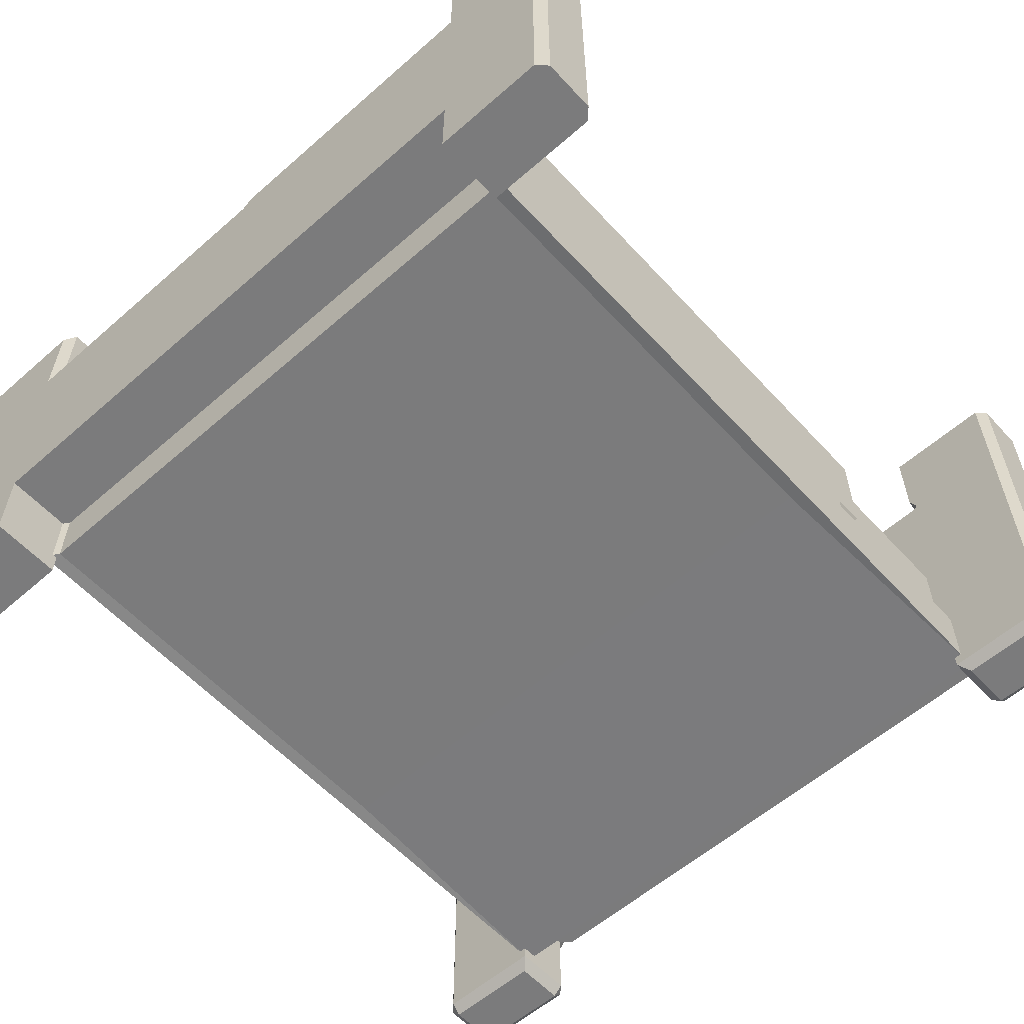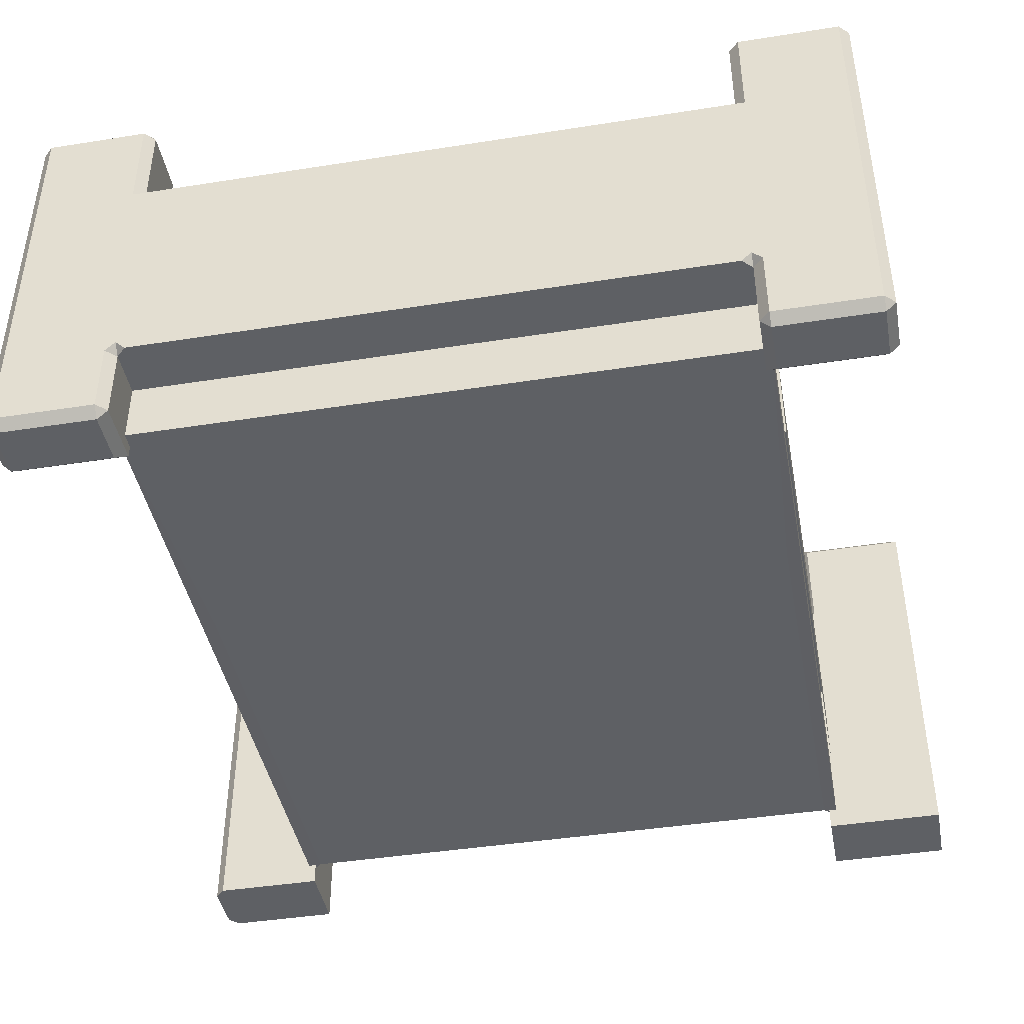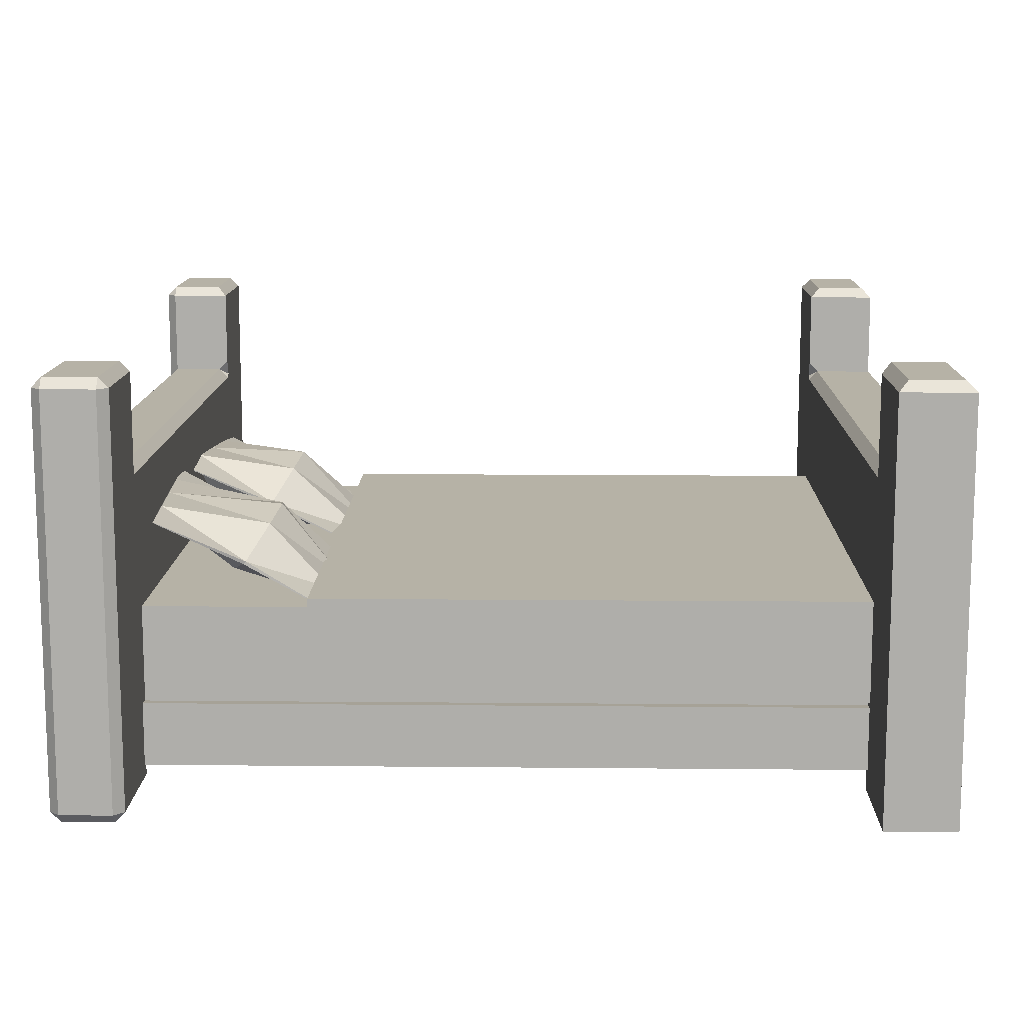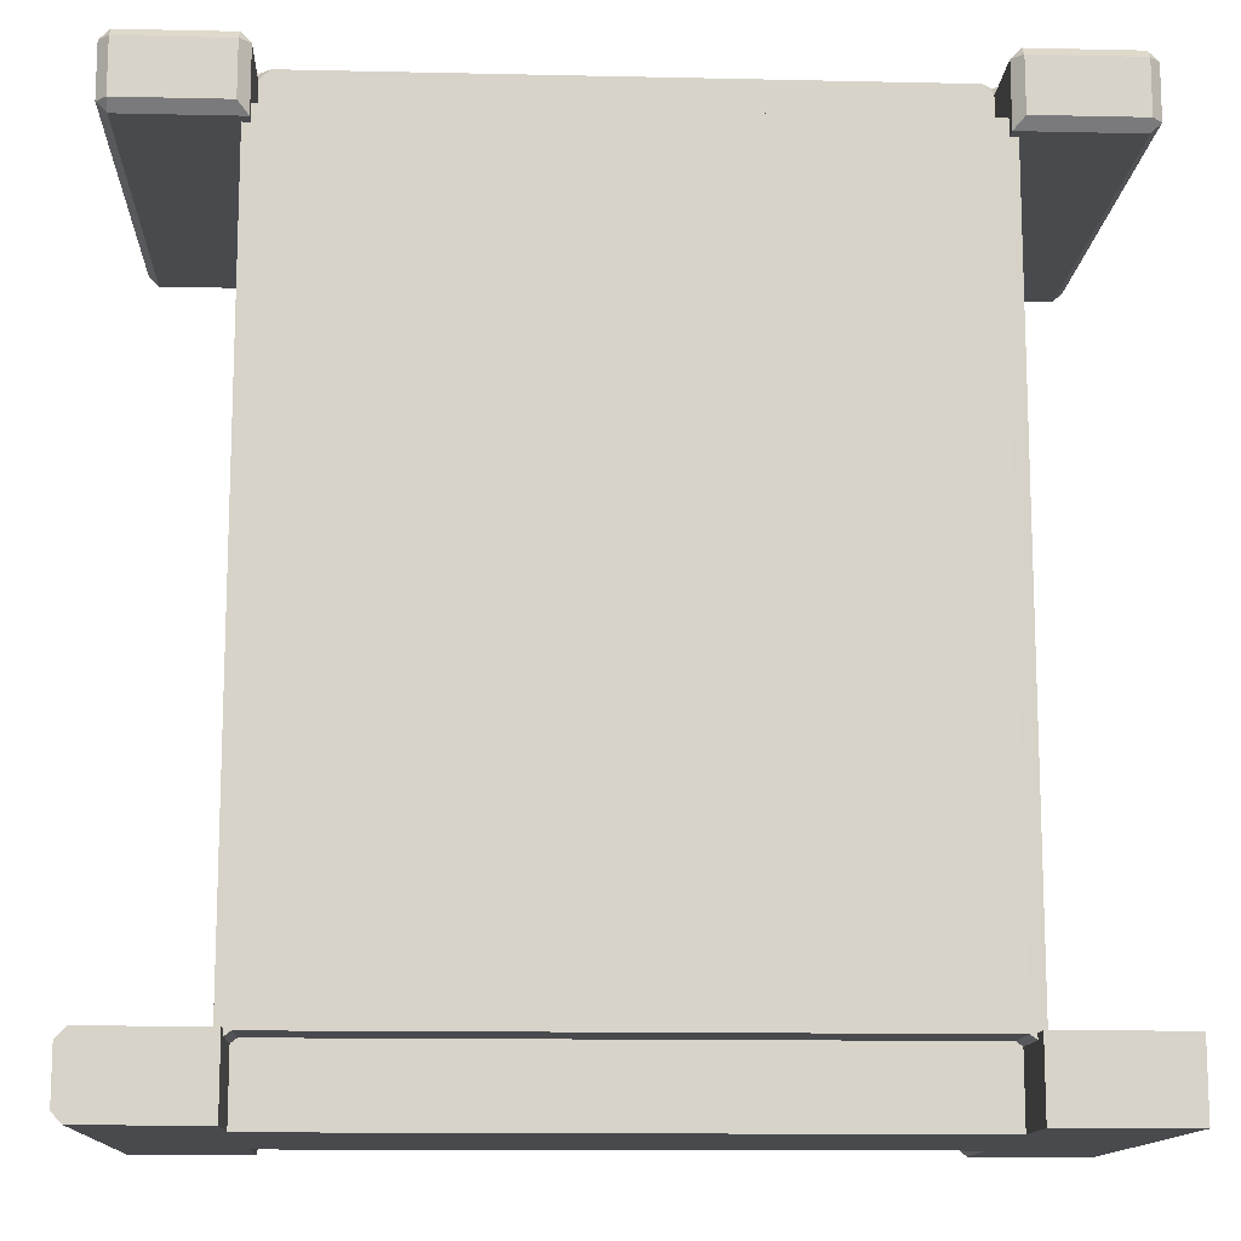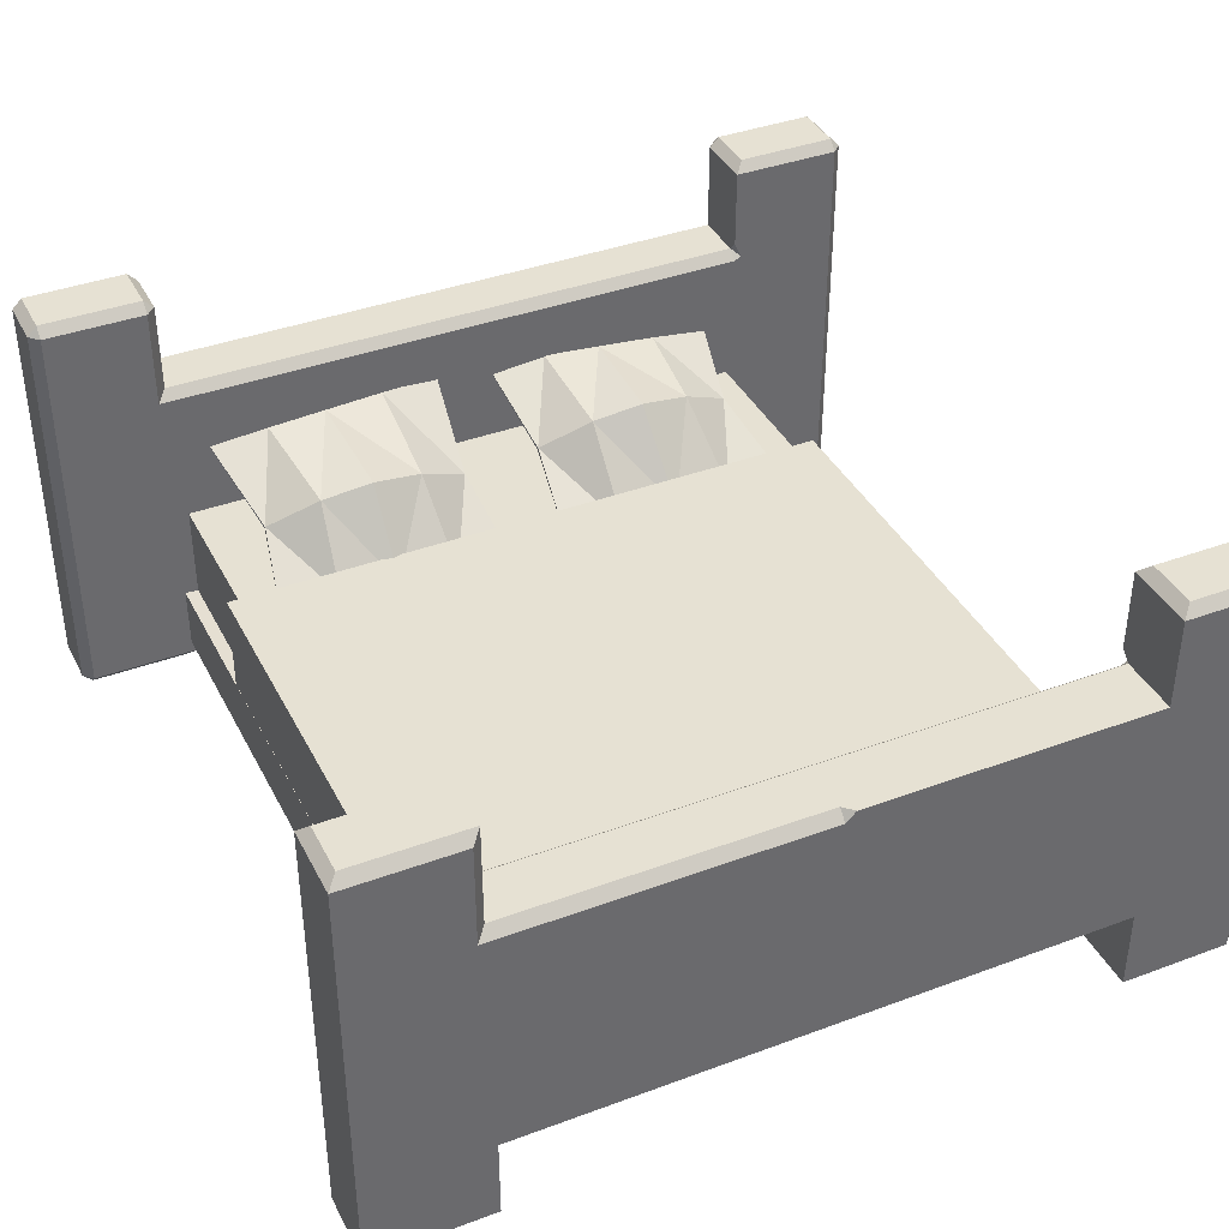
<metadata>
{"format":"obj","ext":"obj","renderer":"f3d","projection":"perspective","resolution":1024,"background":"white","views":[{"elev":-58.4,"azim":-137.9,"up":"+Y"},{"elev":-43.0,"azim":10.6,"up":"+Y"},{"elev":12.2,"azim":91.3,"up":"+Y"},{"elev":-13.1,"azim":-2.9,"up":"+Z"},{"elev":38.9,"azim":155.0,"up":"+Y"}]}
</metadata>
<code>
o Bed_Couple_Cube.006
v -1.111 -0.417 0.3108
v -1.111 -0.03494 0.3108
v -1.111 -0.417 -1.811
v -1.111 -0.03494 -1.811
v 1.236 -0.417 0.3108
v 1.236 -0.03494 0.3108
v 1.236 -0.417 -1.811
v 1.236 -0.03494 -1.811
v -1.111 -0.417 -0.007498
v -1.111 -0.03494 -0.007498
v 1.236 -0.417 -0.007498
v 1.236 -0.03494 -0.007498
v -1.055 -0.445 0.9532
v -1.055 -0.08141 0.9532
v -1.055 -0.445 -1.76
v -1.055 -0.08141 -1.76
v 1.179 -0.445 0.9532
v 1.179 -0.08141 0.9532
v 1.179 -0.445 -1.76
v 1.179 -0.08141 -1.76
v -1.055 -0.6743 -1.76
v -1.055 -0.6743 -0.08205
v 1.179 -0.6743 -1.76
v 1.179 -0.6743 -0.08205
v -1.105 -0.4398 -1.798
v -1.105 -0.4398 0.9912
v 1.229 -0.4398 0.9912
v 1.229 -0.4398 -1.798
v -1.105 -0.6794 -1.798
v -1.105 -0.6794 0.9912
v 1.229 -0.6794 0.9912
v 1.229 -0.6794 -1.798
v 1.201 -0.762 -1.757
v 1.201 -0.762 -2.026
v 1.657 -0.762 -1.757
v 1.657 -0.762 -2.026
v 1.201 -0.4505 -1.757
v 1.201 -0.4505 -2.026
v 1.657 -0.4505 -2.026
v 1.657 -0.4505 -1.757
v 1.657 0.0912 -2.026
v 1.657 0.0912 -1.757
v -1.077 -0.762 -1.757
v -1.077 -0.762 -2.026
v -1.077 -0.4505 -1.757
v -1.077 -0.4505 -2.026
v -1.077 0.4629 -2.026
v 0.06211 -0.4505 -2.026
v 0.06211 -0.4505 -1.757
v 1.201 -0.4505 0.9311
v -1.077 -0.4505 0.9311
v 0.06211 -0.4505 0.9311
v 0.06211 -0.4505 1.2
v 0.1689 0.2344 0.9433
v 0.1689 0.2355 0.9425
v 0.1689 -0.1443 0.22
v 0.1689 -0.1423 0.2187
v 1.078 0.2117 0.9003
v 1.078 0.2131 0.8994
v 1.051 -0.1058 0.2942
v 1.051 -0.1034 0.2926
v 0.2159 0.03592 0.5751
v 0.2159 0.04544 0.5688
v 0.9959 0.03503 0.5757
v 0.9959 0.04633 0.5682
v 0.8303 -0.131 0.286
v 0.6098 -0.1406 0.2675
v 0.3894 -0.1503 0.249
v 0.3894 -0.117 0.2267
v 0.6098 -0.1063 0.2446
v 0.8303 -0.0976 0.2637
v 0.3962 0.2199 0.9384
v 0.6236 0.2143 0.9276
v 0.8509 0.2086 0.9169
v 0.8509 0.2275 0.9043
v 0.6236 0.2332 0.915
v 0.3962 0.2387 0.9258
v 0.4109 0.1511 0.4983
v 0.6059 0.1866 0.4746
v 0.8009 0.1511 0.4983
v 0.8009 -0.02526 0.6421
v 0.6059 -0.004201 0.628
v 0.4109 -0.02526 0.8091
v -0.0499 -0.1386 0.2365
v -0.0499 -0.1374 0.2358
v -0.0499 0.2029 0.9659
v -0.0499 0.205 0.9646
v -0.9592 -0.1184 0.2801
v -0.9592 -0.117 0.2792
v -0.9317 0.1678 0.8914
v -0.9317 0.1702 0.8899
v -0.09687 0.0322 0.6134
v -0.09687 0.04202 0.6072
v -0.8768 0.03128 0.614
v -0.8768 0.04293 0.6066
v -0.7113 0.1605 0.9203
v -0.4908 0.1693 0.9389
v -0.2704 0.178 0.9576
v -0.2704 0.2124 0.9357
v -0.4908 0.2047 0.9164
v -0.7113 0.1949 0.8984
v -0.2772 -0.1427 0.2532
v -0.5046 -0.1376 0.2641
v -0.7319 -0.1325 0.2749
v -0.7319 -0.1131 0.2626
v -0.5046 -0.118 0.2516
v -0.2772 -0.1232 0.2409
v -0.2919 0.1509 0.5379
v -0.4869 0.1875 0.5146
v -0.6818 0.1509 0.5379
v -0.6818 -0.08709 0.8206
v -0.4869 -0.06538 0.8068
v -0.2919 -0.08709 0.8206
v 1.238 0.8045 -1.757
v 1.201 0.8416 -1.794
v 1.238 0.8045 -2.026
v 1.201 0.8416 -1.989
v 1.62 0.8416 -1.794
v 1.657 0.8045 -1.757
v 1.62 0.8416 -1.989
v 1.657 0.8045 -2.026
v 1.201 0.4629 -1.794
v 1.238 0.4258 -1.757
v 1.238 0.4258 -2.026
v 1.201 0.4629 -1.989
v -1.114 0.8416 -1.794
v -1.077 0.8045 -1.757
v -1.077 0.8045 -2.026
v -1.114 0.8416 -1.989
v -1.496 -0.762 -1.757
v -1.533 -0.762 -1.794
v -1.533 0.8045 -1.794
v -1.496 0.8045 -1.757
v -1.496 0.8416 -1.794
v -1.533 -0.762 -1.989
v -1.496 -0.762 -2.026
v -1.496 0.8045 -2.026
v -1.533 0.8045 -1.989
v -1.496 0.8416 -1.989
v -1.533 -0.4505 -1.989
v -1.496 -0.4505 -2.026
v -1.496 -0.4505 -1.757
v -1.533 -0.4505 -1.794
v -1.077 0.4258 -1.757
v -1.077 0.4629 -1.794
v -1.077 0.5001 -1.757
v -1.105 0.4395 -1.757
v -1.533 0.0912 -1.989
v -1.496 0.1215 -2.026
v -1.496 0.1215 -1.757
v -1.533 0.0912 -1.794
v 0.06211 0.4629 -1.989
v 0.06211 0.4258 -2.026
v 0.02496 0.4629 -2.026
v 0.06211 0.4629 -1.794
v 0.06211 0.4258 -1.757
v 1.201 -0.7249 1.163
v 1.238 -0.762 1.163
v 1.238 -0.7249 1.2
v 1.238 0.8045 1.2
v 1.238 0.8416 1.163
v 1.201 0.8045 1.163
v 1.238 -0.762 0.9683
v 1.201 -0.7249 0.9311
v 1.201 0.8045 0.9683
v 1.238 0.8416 0.9683
v 1.238 0.8045 0.9311
v 1.62 -0.762 1.163
v 1.657 -0.7249 1.163
v 1.62 -0.7249 1.2
v 1.657 0.8045 1.163
v 1.62 0.8416 1.163
v 1.62 0.8045 1.2
v 1.62 -0.762 0.9683
v 1.62 -0.7249 0.9311
v 1.657 -0.7249 0.9683
v 1.62 0.8045 0.9311
v 1.62 0.8416 0.9683
v 1.657 0.8045 0.9683
v 1.201 -0.4505 1.163
v 1.238 -0.4505 1.2
v 1.201 -0.4134 1.2
v 1.164 -0.4505 1.2
v 1.62 -0.4505 0.9311
v 1.657 -0.4505 0.9683
v 1.657 -0.4505 1.163
v 1.62 -0.4505 1.2
v 1.201 0.4629 1.163
v 1.238 0.4258 1.2
v 1.238 0.4258 0.9311
v 1.201 0.4629 0.9683
v 1.62 0.1215 0.9311
v 1.657 0.0912 0.9683
v 1.657 0.0912 1.163
v 1.62 0.1215 1.2
v -1.077 -0.7249 1.163
v -1.114 -0.7249 1.2
v -1.114 -0.762 1.163
v -1.114 0.8045 1.2
v -1.077 0.8045 1.163
v -1.114 0.8416 1.163
v -1.114 -0.762 0.9683
v -1.077 -0.7249 0.9311
v -1.077 0.8045 0.9311
v -1.114 0.8416 0.9683
v -1.496 -0.762 1.163
v -1.496 -0.7249 1.2
v -1.533 -0.7249 1.163
v -1.533 0.8045 1.163
v -1.496 0.8045 1.2
v -1.496 0.8416 1.163
v -1.496 -0.762 0.9683
v -1.533 -0.7249 0.9683
v -1.496 -0.7249 0.9311
v -1.496 0.8045 0.9311
v -1.533 0.8045 0.9683
v -1.496 0.8416 0.9683
v -1.114 -0.4505 1.2
v -1.077 -0.4505 1.163
v -1.039 -0.4505 1.2
v -1.077 -0.4134 1.2
v -1.533 -0.4505 0.9683
v -1.496 -0.4505 0.9311
v -1.496 -0.4505 1.2
v -1.533 -0.4505 1.163
v -1.114 0.4258 1.2
v -1.077 0.4629 1.163
v -1.077 0.4629 0.9683
v -1.077 0.4258 0.9311
v -1.105 0.4395 0.9311
v -1.077 0.5001 0.9311
v -1.533 0.0912 0.9683
v -1.496 0.1215 0.9311
v -1.496 0.1215 1.2
v -1.533 0.0912 1.163
v 0.06211 0.4258 0.9311
v 0.06211 0.4629 0.9683
v 0.06211 0.4629 1.163
v 0.06211 0.4258 1.2
f 10 3 9
f 4 7 3
f 12 5 11
f 6 1 5
f 10 6 12
f 4 12 8
f 8 11 7
f 2 9 1
f 10 4 3
f 4 8 7
f 12 6 5
f 6 2 1
f 10 2 6
f 4 10 12
f 8 12 11
f 2 10 9
f 21 25 15
f 23 22 21
f 17 28 19
f 15 26 13
f 19 21 15
f 25 30 26
f 27 32 28
f 26 31 27
f 24 32 31
f 22 29 21
f 13 27 17
f 19 32 23
f 24 30 22
f 117 118 120
f 121 42 41
f 37 156 49
f 115 125 122
f 36 33 34
f 124 121 41
f 40 33 35
f 39 35 36
f 38 36 34
f 37 34 33
f 125 155 122
f 41 40 39
f 146 127 133
f 38 153 124
f 37 48 38
f 38 41 39
f 42 37 40
f 134 129 139
f 131 140 135
f 136 46 44
f 128 146 47
f 151 138 148
f 47 137 128
f 131 135 136
f 43 142 130
f 46 149 47
f 44 45 43
f 49 144 45
f 144 147 150
f 143 148 140
f 154 48 46
f 48 45 46
f 180 164 157
f 155 152 154
f 166 172 178
f 185 169 176
f 195 189 182
f 162 191 188
f 187 159 170
f 50 175 164
f 173 189 195
f 179 194 193
f 190 177 192
f 174 158 163
f 239 183 189
f 191 238 188
f 193 186 185
f 50 236 190
f 50 192 184
f 196 51 219
f 183 53 52
f 211 205 217
f 208 222 213
f 221 226 234
f 231 204 200
f 197 224 207
f 214 51 203
f 226 210 234
f 235 216 232
f 230 233 215
f 198 212 202
f 220 239 226
f 238 228 227
f 225 232 222
f 236 51 229
f 233 230 229
f 52 53 220
f 132 133 134
f 137 138 139
f 145 147 144
f 152 153 154
f 157 158 159
f 160 161 162
f 165 166 167
f 168 169 170
f 171 172 173
f 174 175 176
f 177 178 179
f 180 182 183
f 196 197 198
f 199 200 201
f 206 207 208
f 209 210 211
f 212 213 214
f 215 216 217
f 219 221 218
f 228 230 231
f 114 122 123
f 120 116 117
f 118 121 120
f 118 114 119
f 116 125 117
f 153 125 124
f 156 122 155
f 128 126 127
f 137 129 128
f 136 140 141
f 132 139 138
f 131 142 143
f 133 126 134
f 141 148 149
f 151 142 150
f 149 138 137
f 132 150 133
f 145 156 155
f 163 157 164
f 160 188 189
f 166 162 161
f 163 175 174
f 178 167 166
f 176 184 185
f 174 169 168
f 172 179 178
f 170 186 187
f 168 159 158
f 161 173 172
f 181 157 159
f 193 184 192
f 187 194 195
f 167 191 165
f 179 192 177
f 195 171 173
f 236 191 190
f 239 188 238
f 196 202 203
f 227 199 226
f 200 205 201
f 214 202 212
f 215 205 204
f 214 222 223
f 213 206 208
f 209 217 216
f 208 224 225
f 207 198 197
f 199 211 210
f 219 197 196
f 223 232 233
f 235 224 234
f 233 216 215
f 209 234 210
f 237 229 228
f 227 239 238
f 119 123 42
f 21 29 25
f 23 24 22
f 17 27 28
f 15 25 26
f 19 23 21
f 25 29 30
f 27 31 32
f 26 30 31
f 24 23 32
f 22 30 29
f 13 26 27
f 19 28 32
f 24 31 30
f 117 115 118
f 121 119 42
f 37 123 156
f 115 117 125
f 36 35 33
f 124 116 121
f 40 37 33
f 39 40 35
f 38 39 36
f 37 38 34
f 125 152 155
f 41 42 40
f 133 150 147
f 147 146 133
f 38 48 153
f 37 49 48
f 38 124 41
f 42 123 37
f 134 126 129
f 131 143 140
f 136 141 46
f 127 146 128
f 146 145 47
f 151 132 138
f 47 149 137
f 136 44 43
f 43 130 136
f 130 131 136
f 43 45 142
f 46 141 149
f 44 46 45
f 49 156 144
f 150 142 45
f 45 144 150
f 143 151 148
f 46 47 154
f 154 153 48
f 48 49 45
f 180 50 164
f 47 145 154
f 145 155 154
f 166 161 172
f 185 186 169
f 181 187 182
f 187 195 182
f 162 165 191
f 187 181 159
f 50 184 175
f 173 160 189
f 179 171 194
f 190 167 177
f 174 168 158
f 53 183 239
f 183 182 189
f 191 237 238
f 193 194 186
f 50 52 236
f 50 190 192
f 196 203 51
f 52 50 183
f 50 180 183
f 211 201 205
f 208 225 222
f 234 224 221
f 224 218 221
f 200 227 231
f 227 228 231
f 197 218 224
f 214 223 51
f 226 199 210
f 235 209 216
f 204 231 215
f 231 230 215
f 198 206 212
f 226 221 220
f 220 53 239
f 238 237 228
f 225 235 232
f 236 52 51
f 229 51 233
f 51 223 233
f 219 51 220
f 51 52 220
f 145 146 147
f 180 181 182
f 219 220 221
f 228 229 230
f 114 115 122
f 120 121 116
f 118 119 121
f 118 115 114
f 116 124 125
f 153 152 125
f 156 123 122
f 128 129 126
f 137 139 129
f 136 135 140
f 132 134 139
f 131 130 142
f 133 127 126
f 141 140 148
f 151 143 142
f 149 148 138
f 132 151 150
f 145 144 156
f 163 158 157
f 160 162 188
f 166 165 162
f 163 164 175
f 178 177 167
f 176 175 184
f 174 176 169
f 172 171 179
f 170 169 186
f 168 170 159
f 161 160 173
f 181 180 157
f 193 185 184
f 187 186 194
f 167 190 191
f 179 193 192
f 195 194 171
f 236 237 191
f 239 189 188
f 196 198 202
f 227 200 199
f 200 204 205
f 214 203 202
f 215 217 205
f 214 213 222
f 213 212 206
f 209 211 217
f 208 207 224
f 207 206 198
f 199 201 211
f 219 218 197
f 223 222 232
f 235 225 224
f 233 232 216
f 209 235 234
f 237 236 229
f 227 226 239
f 119 114 123
f 14 15 13
f 16 19 15
f 20 17 19
f 18 13 17
f 16 18 20
f 14 16 15
f 16 20 19
f 20 18 17
f 18 14 13
f 16 14 18
f 63 56 62
f 66 61 60
f 64 59 58
f 72 55 54
f 64 74 81
f 63 77 78
f 69 63 78
f 66 64 81
f 60 65 64
f 55 62 54
f 68 62 56
f 68 82 83
f 66 82 67
f 71 65 61
f 70 80 71
f 70 78 79
f 65 75 59
f 80 76 75
f 78 76 79
f 83 54 62
f 83 73 72
f 81 73 82
f 58 75 74
f 74 76 73
f 73 77 72
f 56 69 68
f 68 70 67
f 67 71 66
f 92 87 86
f 101 90 96
f 95 88 94
f 107 84 102
f 94 104 111
f 93 107 108
f 99 93 108
f 96 94 111
f 91 94 90
f 84 93 92
f 98 92 86
f 97 113 98
f 96 112 97
f 101 95 91
f 100 110 101
f 100 108 109
f 95 105 89
f 110 106 105
f 108 106 109
f 92 102 84
f 112 102 113
f 111 103 112
f 89 104 88
f 105 103 104
f 106 102 103
f 87 98 86
f 99 97 98
f 100 96 97
f 63 57 56
f 66 71 61
f 64 65 59
f 72 77 55
f 64 58 74
f 63 55 77
f 69 57 63
f 66 60 64
f 60 61 65
f 55 63 62
f 68 83 62
f 68 67 82
f 66 81 82
f 71 80 65
f 70 79 80
f 70 69 78
f 65 80 75
f 80 79 76
f 78 77 76
f 83 72 54
f 83 82 73
f 81 74 73
f 58 59 75
f 74 75 76
f 73 76 77
f 56 57 69
f 68 69 70
f 67 70 71
f 92 93 87
f 101 91 90
f 95 89 88
f 107 85 84
f 94 88 104
f 93 85 107
f 99 87 93
f 96 90 94
f 91 95 94
f 84 85 93
f 98 113 92
f 97 112 113
f 96 111 112
f 101 110 95
f 100 109 110
f 100 99 108
f 95 110 105
f 110 109 106
f 108 107 106
f 92 113 102
f 112 103 102
f 111 104 103
f 89 105 104
f 105 106 103
f 106 107 102
f 87 99 98
f 99 100 97
f 100 101 96

</code>
